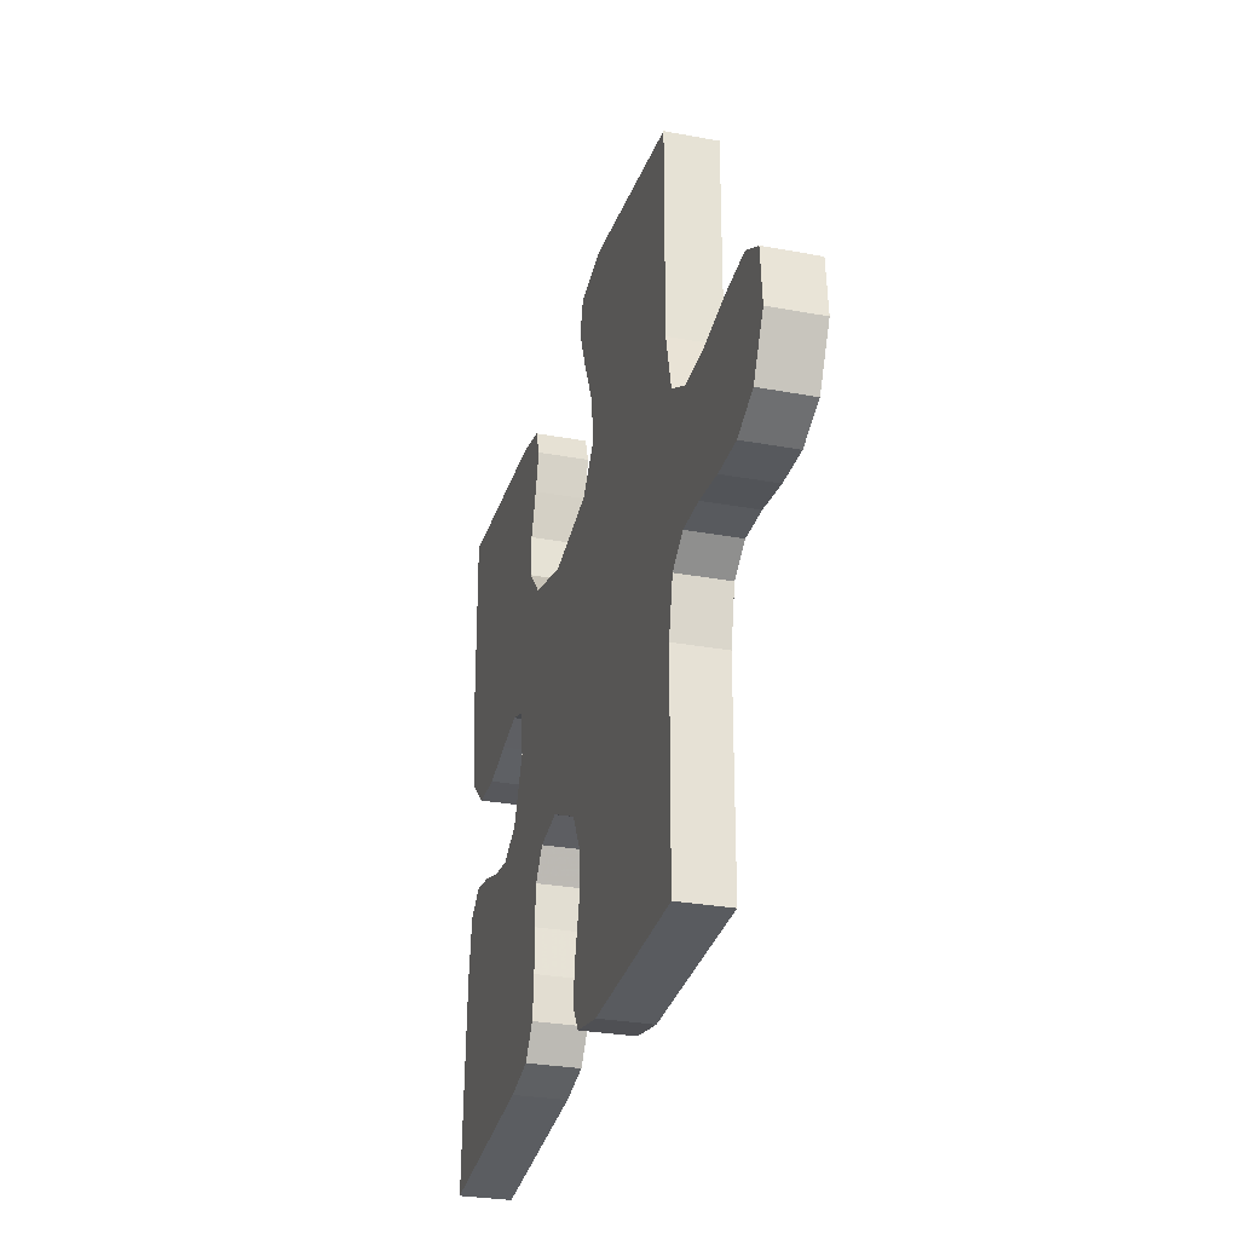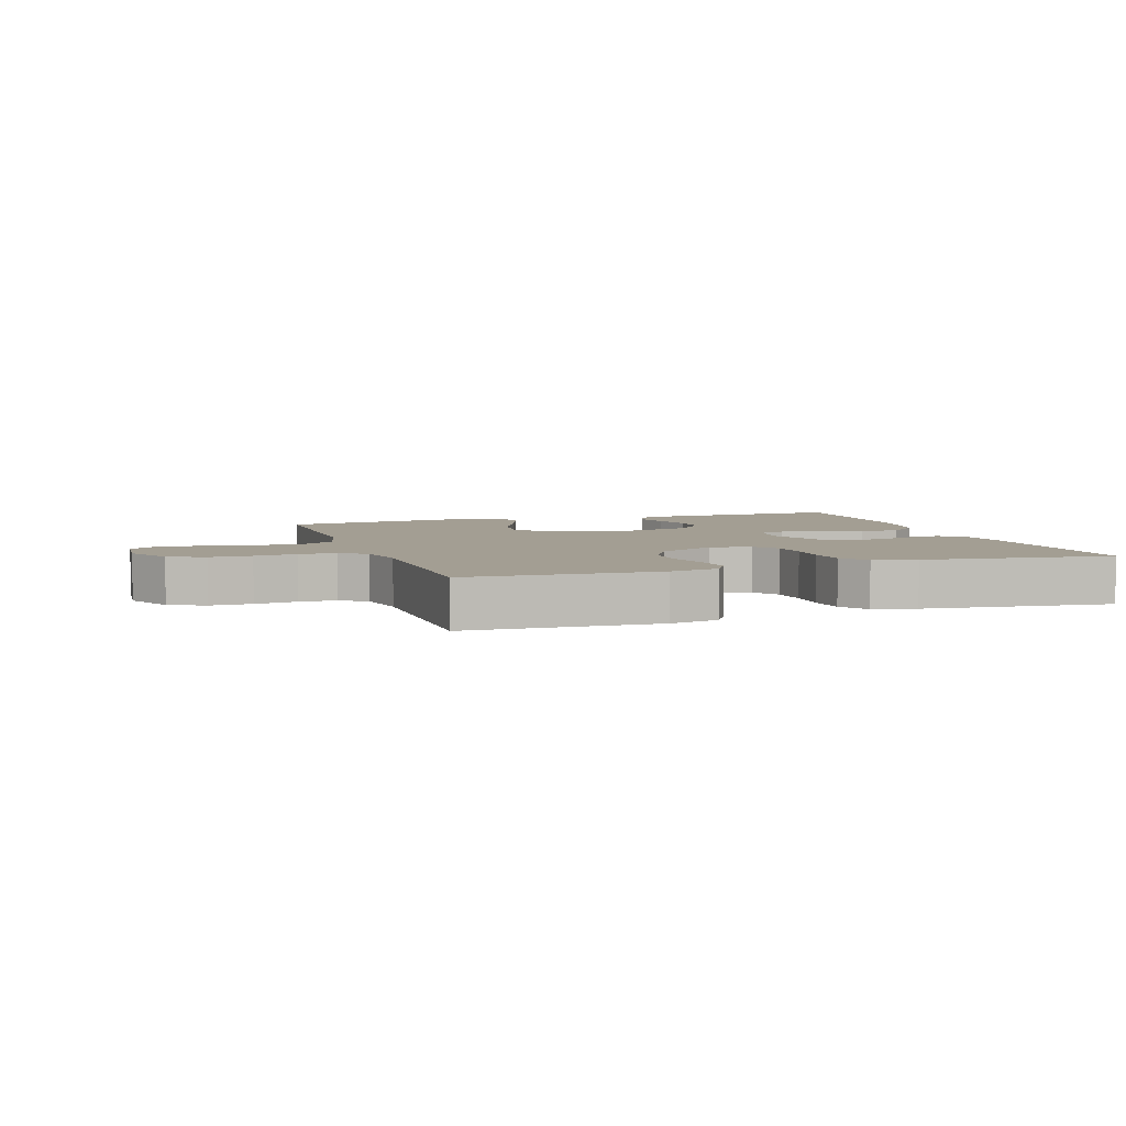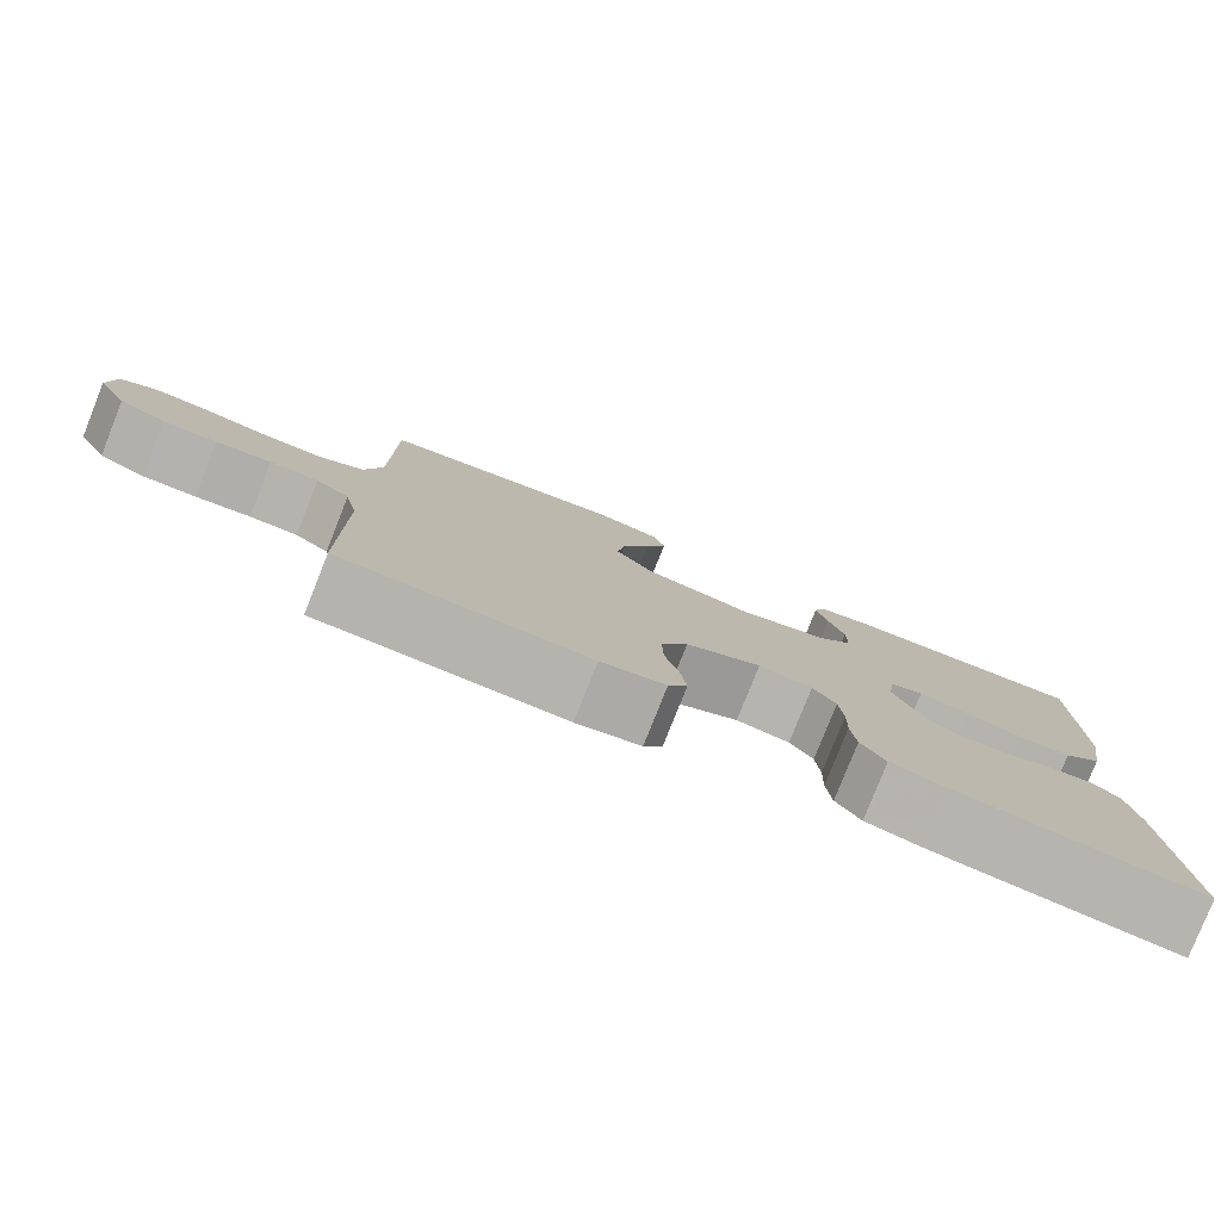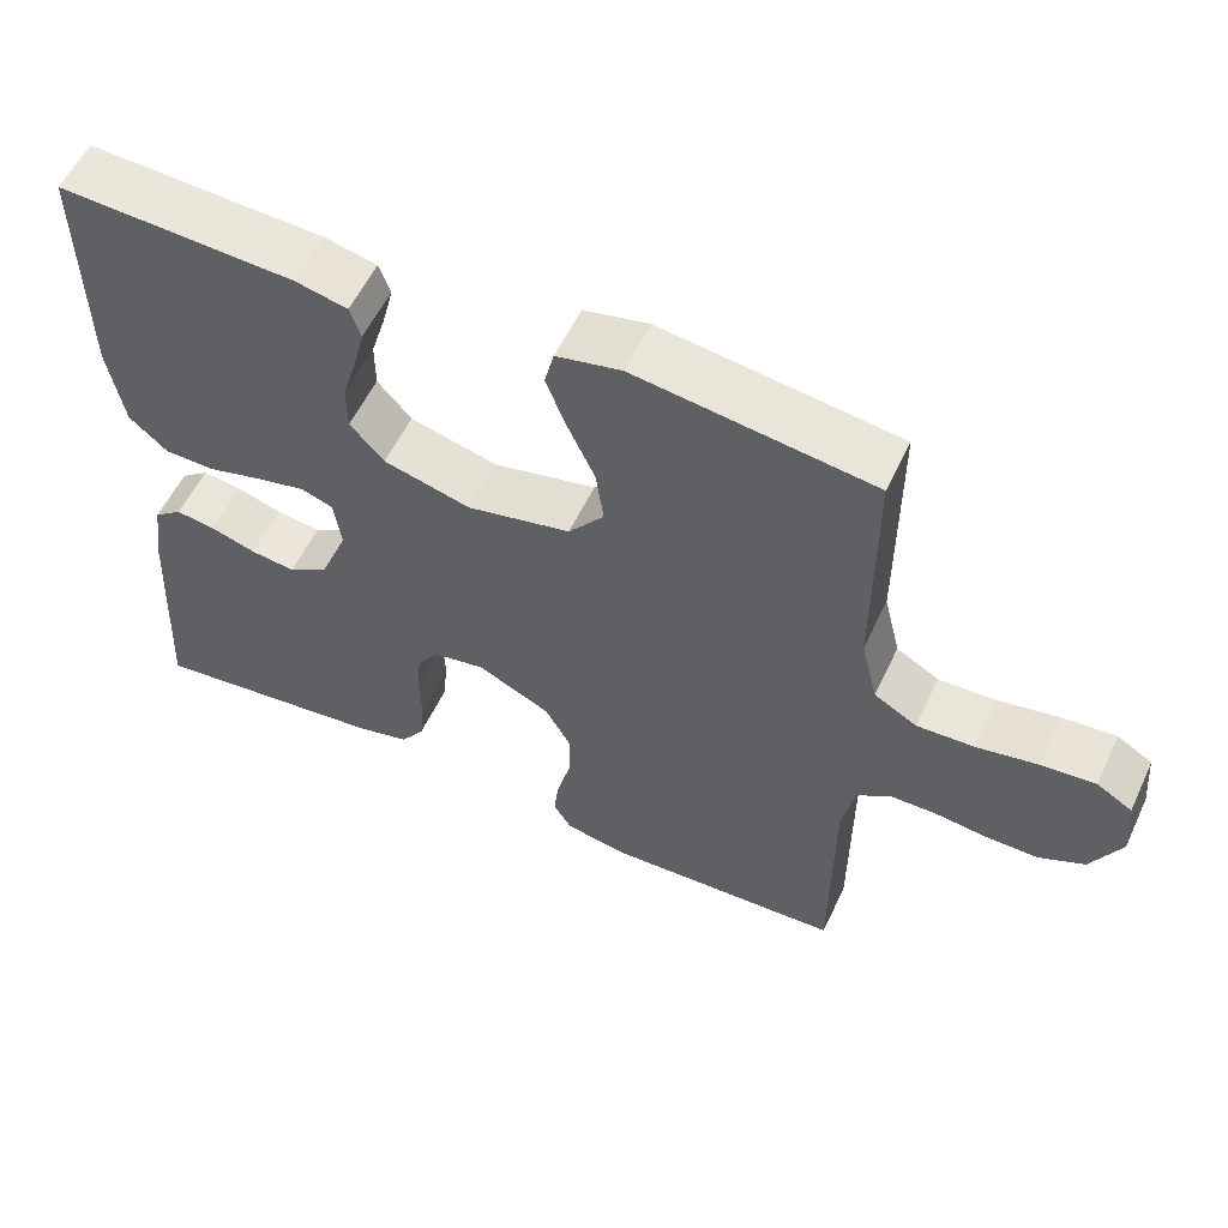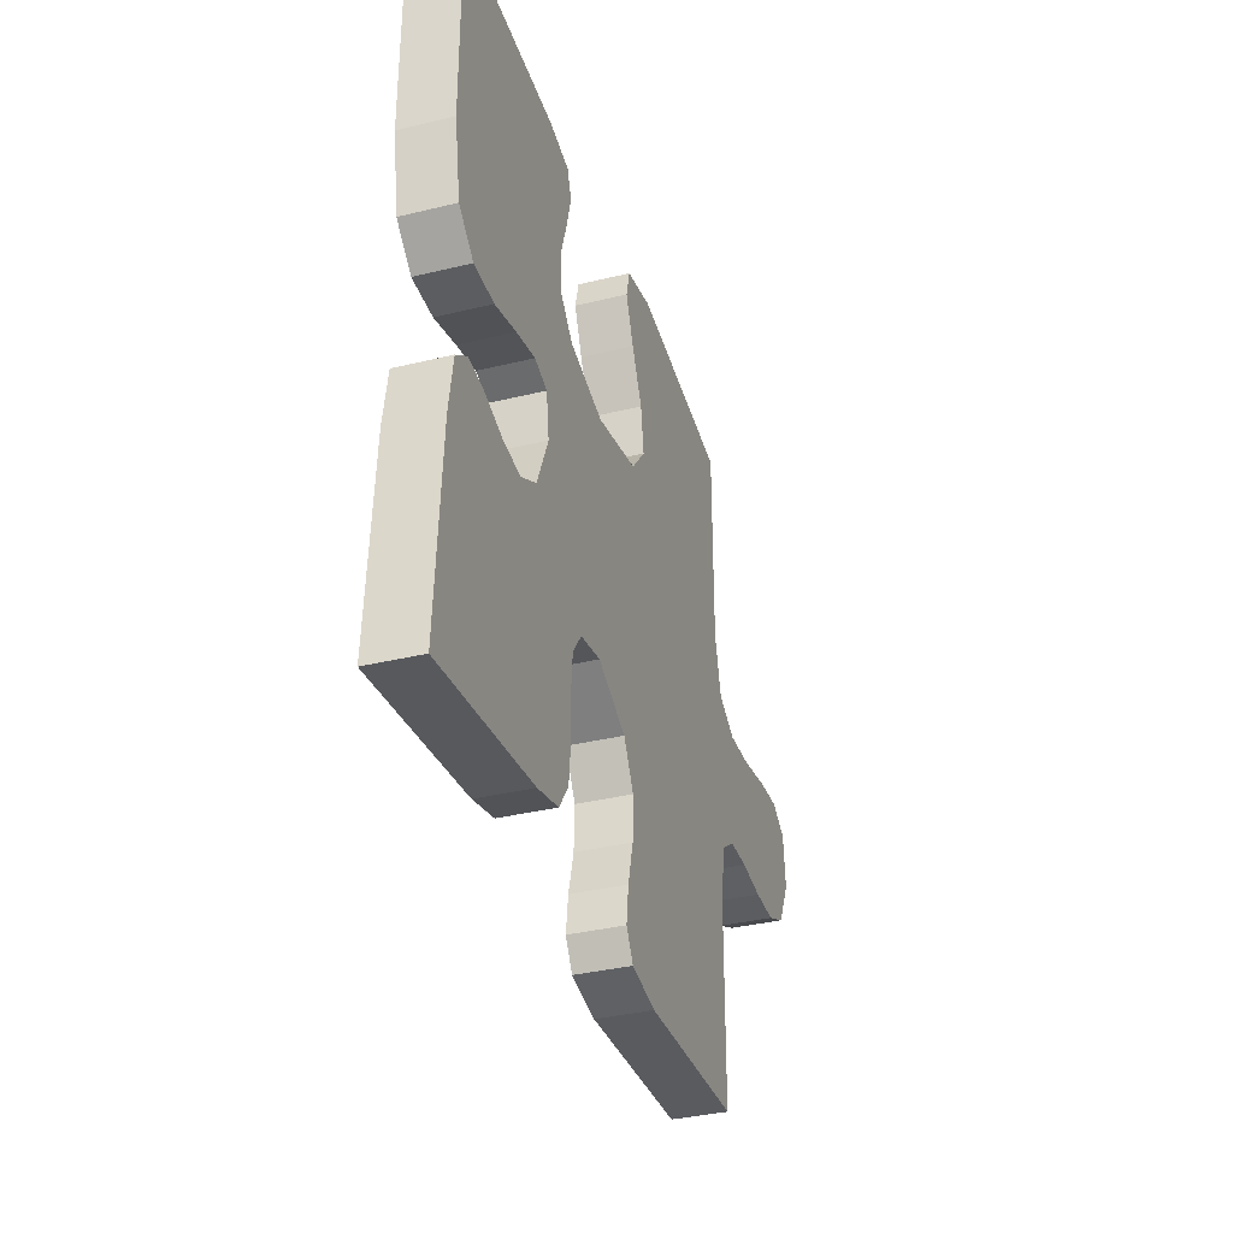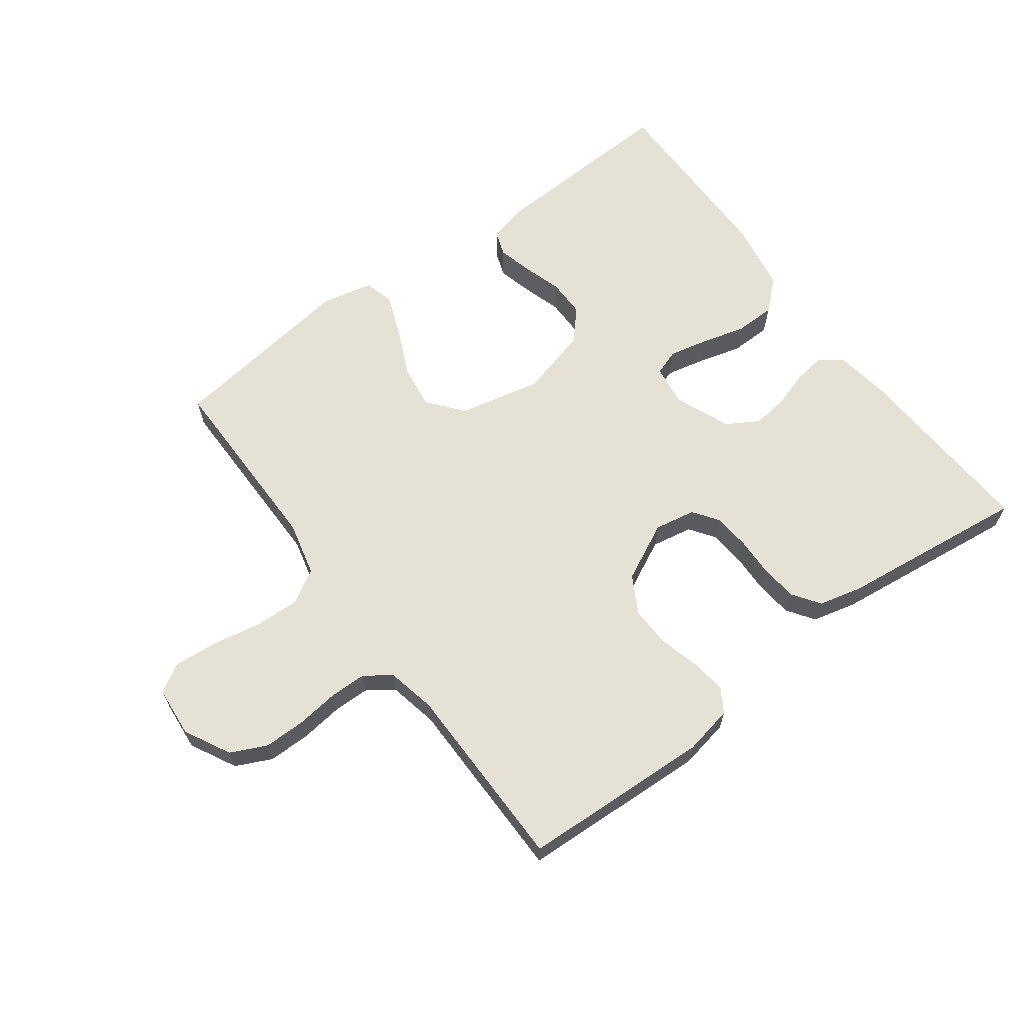
<metadata>
{"format":"obj","ext":"obj","renderer":"f3d","projection":"perspective","resolution":1024,"background":"white","views":[{"elev":-29.6,"azim":74.7,"up":"+Z"},{"elev":5.2,"azim":161.4,"up":"+Y"},{"elev":-79.7,"azim":158.3,"up":"+Z"},{"elev":56.4,"azim":25.0,"up":"+Z"},{"elev":-35.9,"azim":-72.3,"up":"+Z"},{"elev":64.5,"azim":143.3,"up":"+Y"}]}
</metadata>
<code>
v 0.5 0.07 0.5
v 0.5 0.07 0.2
v 0.521 0.07 0.114
v 0.575 0.07 0.083
v 0.647 0.07 0.086
v 0.724 0.07 0.101
v 0.793 0.07 0.107
v 0.838 0.07 0.08
v 0.845 0.07 0
v 0.807 0.07 -0.073
v 0.75 0.07 -0.1
v 0.684 0.07 -0.1
v 0.617 0.07 -0.092
v 0.558 0.07 -0.093
v 0.517 0.07 -0.123
v 0.501 0.07 -0.2
v 0.5 0.07 -0.5
v 0.2 0.07 -0.514
v 0.122 0.07 -0.499
v 0.099 0.07 -0.461
v 0.106 0.07 -0.406
v 0.123 0.07 -0.342
v 0.125 0.07 -0.277
v 0.092 0.07 -0.218
v 0 0.07 -0.173
v -0.065 0.07 -0.185
v -0.093 0.07 -0.225
v -0.098 0.07 -0.282
v -0.096 0.07 -0.345
v -0.102 0.07 -0.404
v -0.132 0.07 -0.447
v -0.2 0.07 -0.464
v -0.5 0.07 -0.5
v -0.484 0.07 -0.2
v -0.471 0.07 -0.114
v -0.435 0.07 -0.086
v -0.385 0.07 -0.093
v -0.328 0.07 -0.111
v -0.271 0.07 -0.118
v -0.221 0.07 -0.088
v -0.185 0.07 0
v -0.194 0.07 0.065
v -0.235 0.07 0.079
v -0.297 0.07 0.065
v -0.366 0.07 0.046
v -0.431 0.07 0.047
v -0.479 0.07 0.09
v -0.498 0.07 0.2
v -0.5 0.07 0.5
v -0.2 0.07 0.487
v -0.134 0.07 0.472
v -0.12 0.07 0.432
v -0.134 0.07 0.377
v -0.153 0.07 0.315
v -0.153 0.07 0.255
v -0.11 0.07 0.207
v 0 0.07 0.178
v 0.131 0.07 0.207
v 0.176 0.07 0.263
v 0.166 0.07 0.333
v 0.132 0.07 0.407
v 0.106 0.07 0.474
v 0.118 0.07 0.522
v 0.2 0.07 0.54
v 0.5 0 0.5
v 0.5 0 0.2
v 0.521 0 0.114
v 0.575 0 0.083
v 0.647 0 0.086
v 0.724 0 0.101
v 0.793 0 0.107
v 0.838 0 0.08
v 0.845 0 0
v 0.807 0 -0.073
v 0.75 0 -0.1
v 0.684 0 -0.1
v 0.617 0 -0.092
v 0.558 0 -0.093
v 0.517 0 -0.123
v 0.501 0 -0.2
v 0.5 0 -0.5
v 0.2 0 -0.514
v 0.122 0 -0.499
v 0.099 0 -0.461
v 0.106 0 -0.406
v 0.123 0 -0.342
v 0.125 0 -0.277
v 0.092 0 -0.218
v 0 0 -0.173
v -0.065 0 -0.185
v -0.093 0 -0.225
v -0.098 0 -0.282
v -0.096 0 -0.345
v -0.102 0 -0.404
v -0.132 0 -0.447
v -0.2 0 -0.464
v -0.5 0 -0.5
v -0.484 0 -0.2
v -0.471 0 -0.114
v -0.435 0 -0.086
v -0.385 0 -0.093
v -0.328 0 -0.111
v -0.271 0 -0.118
v -0.221 0 -0.088
v -0.185 0 0
v -0.194 0 0.065
v -0.235 0 0.079
v -0.297 0 0.065
v -0.366 0 0.046
v -0.431 0 0.047
v -0.479 0 0.09
v -0.498 0 0.2
v -0.5 0 0.5
v -0.2 0 0.487
v -0.134 0 0.472
v -0.12 0 0.432
v -0.134 0 0.377
v -0.153 0 0.315
v -0.153 0 0.255
v -0.11 0 0.207
v 0 0 0.178
v 0.131 0 0.207
v 0.176 0 0.263
v 0.166 0 0.333
v 0.132 0 0.407
v 0.106 0 0.474
v 0.118 0 0.522
v 0.2 0 0.54
f 64 1 2
f 63 64 2
f 62 63 2
f 61 62 2
f 60 61 2
f 59 60 2 3
f 58 59 3 4
f 57 58 4
f 52 53 54
f 51 52 54
f 50 51 54
f 49 50 54
f 48 49 54
f 47 48 54
f 46 47 54
f 45 46 54
f 44 45 54
f 43 44 54 55
f 42 43 55 56
f 36 37 38
f 35 36 38
f 34 35 38
f 33 34 38
f 32 33 38
f 31 32 38
f 30 31 38
f 29 30 38
f 28 29 38
f 27 28 38 39
f 26 27 39 40
f 20 21 22
f 19 20 22
f 18 19 22
f 17 18 22
f 16 17 22
f 15 16 22 23
f 14 15 23 24
f 11 12 13
f 10 11 13
f 9 10 13
f 8 9 13
f 7 8 13
f 6 7 13
f 5 6 13
f 4 5 13 14
f 14 24 25
f 4 14 25
f 57 4 25
f 57 25 26
f 56 57 26
f 42 56 26
f 41 42 26
f 26 40 41
f 66 65 128
f 66 128 127
f 66 127 126
f 66 126 125
f 66 125 124
f 67 66 124 123
f 68 67 123 122
f 68 122 121
f 118 117 116
f 118 116 115
f 118 115 114
f 118 114 113
f 118 113 112
f 118 112 111
f 118 111 110
f 118 110 109
f 118 109 108
f 119 118 108 107
f 120 119 107 106
f 102 101 100
f 102 100 99
f 102 99 98
f 102 98 97
f 102 97 96
f 102 96 95
f 102 95 94
f 102 94 93
f 102 93 92
f 103 102 92 91
f 104 103 91 90
f 86 85 84
f 86 84 83
f 86 83 82
f 86 82 81
f 86 81 80
f 87 86 80 79
f 88 87 79 78
f 77 76 75
f 77 75 74
f 77 74 73
f 77 73 72
f 77 72 71
f 77 71 70
f 77 70 69
f 78 77 69 68
f 89 88 78
f 89 78 68
f 89 68 121
f 90 89 121
f 90 121 120
f 90 120 106
f 90 106 105
f 105 104 90
f 1 65 66 2
f 2 66 67 3
f 3 67 68 4
f 4 68 69 5
f 5 69 70 6
f 6 70 71 7
f 7 71 72 8
f 8 72 73 9
f 9 73 74 10
f 10 74 75 11
f 11 75 76 12
f 12 76 77 13
f 13 77 78 14
f 14 78 79 15
f 15 79 80 16
f 16 80 81 17
f 17 81 82 18
f 18 82 83 19
f 19 83 84 20
f 20 84 85 21
f 21 85 86 22
f 22 86 87 23
f 23 87 88 24
f 24 88 89 25
f 25 89 90 26
f 26 90 91 27
f 27 91 92 28
f 28 92 93 29
f 29 93 94 30
f 30 94 95 31
f 31 95 96 32
f 32 96 97 33
f 33 97 98 34
f 34 98 99 35
f 35 99 100 36
f 36 100 101 37
f 37 101 102 38
f 38 102 103 39
f 39 103 104 40
f 40 104 105 41
f 41 105 106 42
f 42 106 107 43
f 43 107 108 44
f 44 108 109 45
f 45 109 110 46
f 46 110 111 47
f 47 111 112 48
f 48 112 113 49
f 49 113 114 50
f 50 114 115 51
f 51 115 116 52
f 52 116 117 53
f 53 117 118 54
f 54 118 119 55
f 55 119 120 56
f 56 120 121 57
f 57 121 122 58
f 58 122 123 59
f 59 123 124 60
f 60 124 125 61
f 61 125 126 62
f 62 126 127 63
f 63 127 128 64
f 64 128 65 1

</code>
